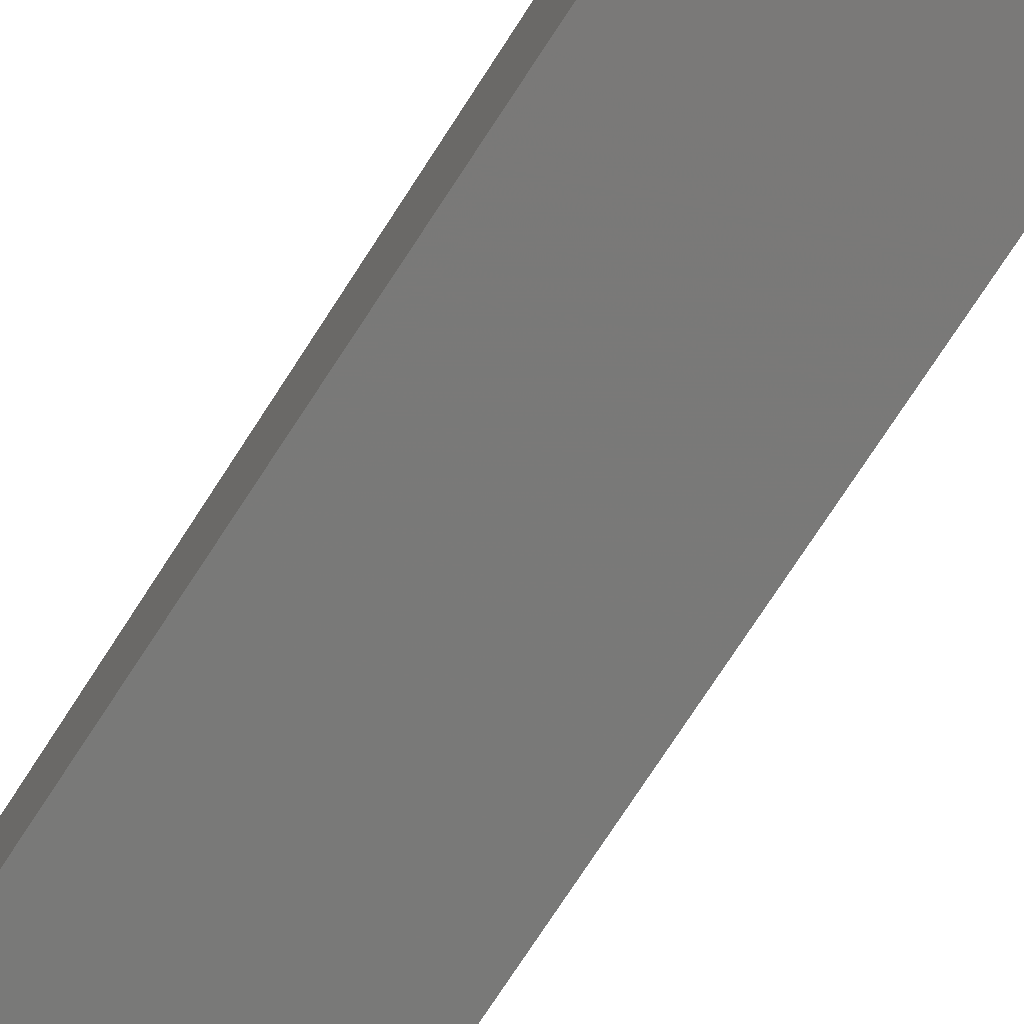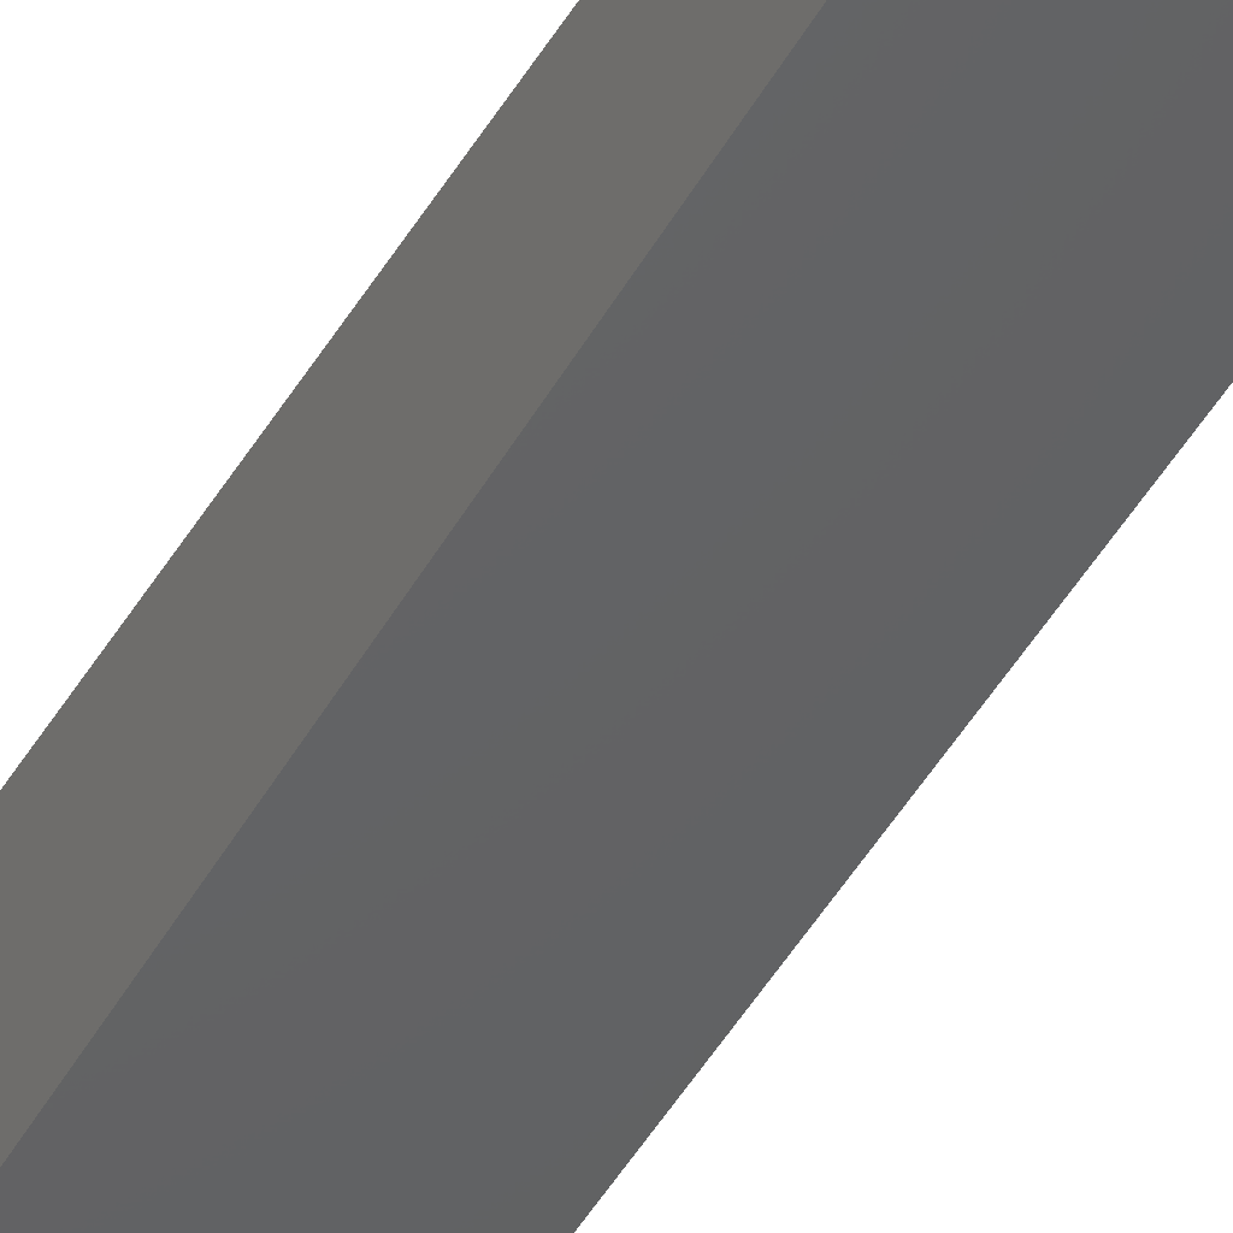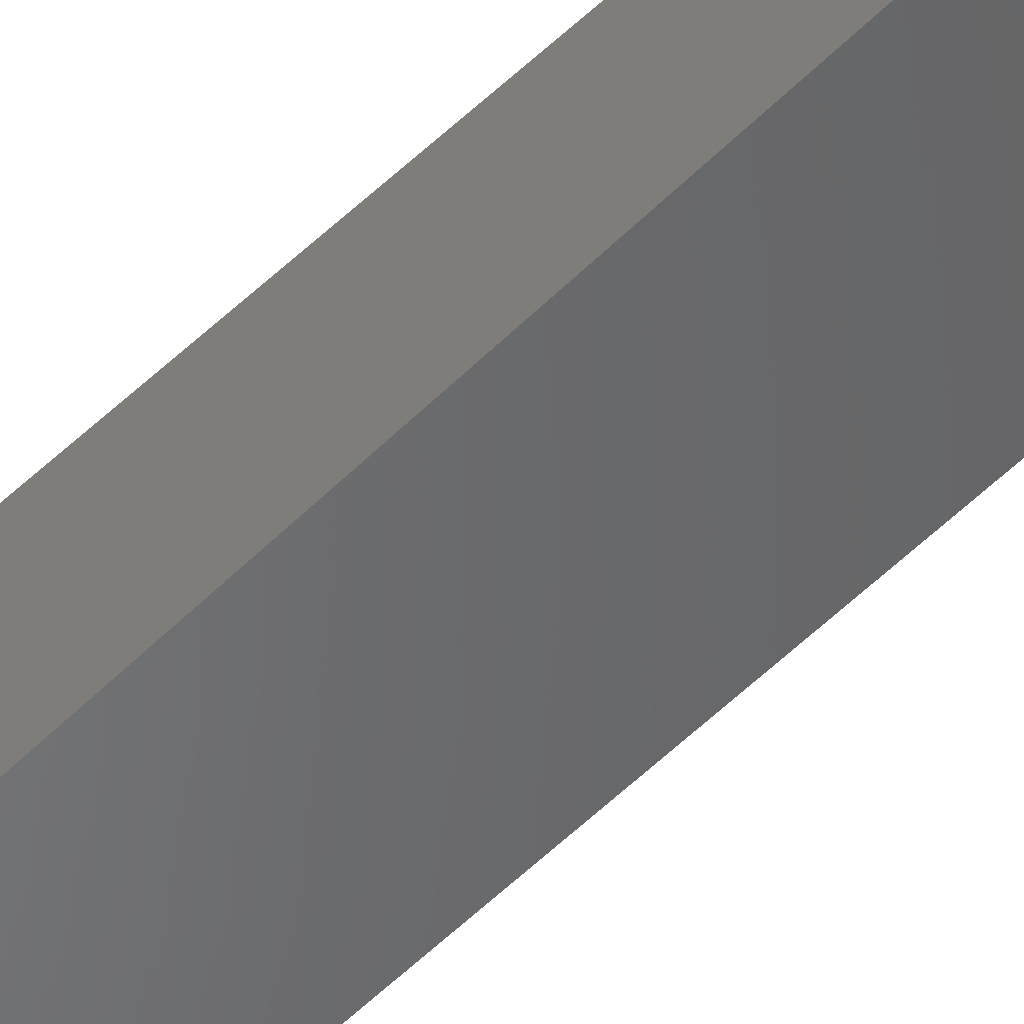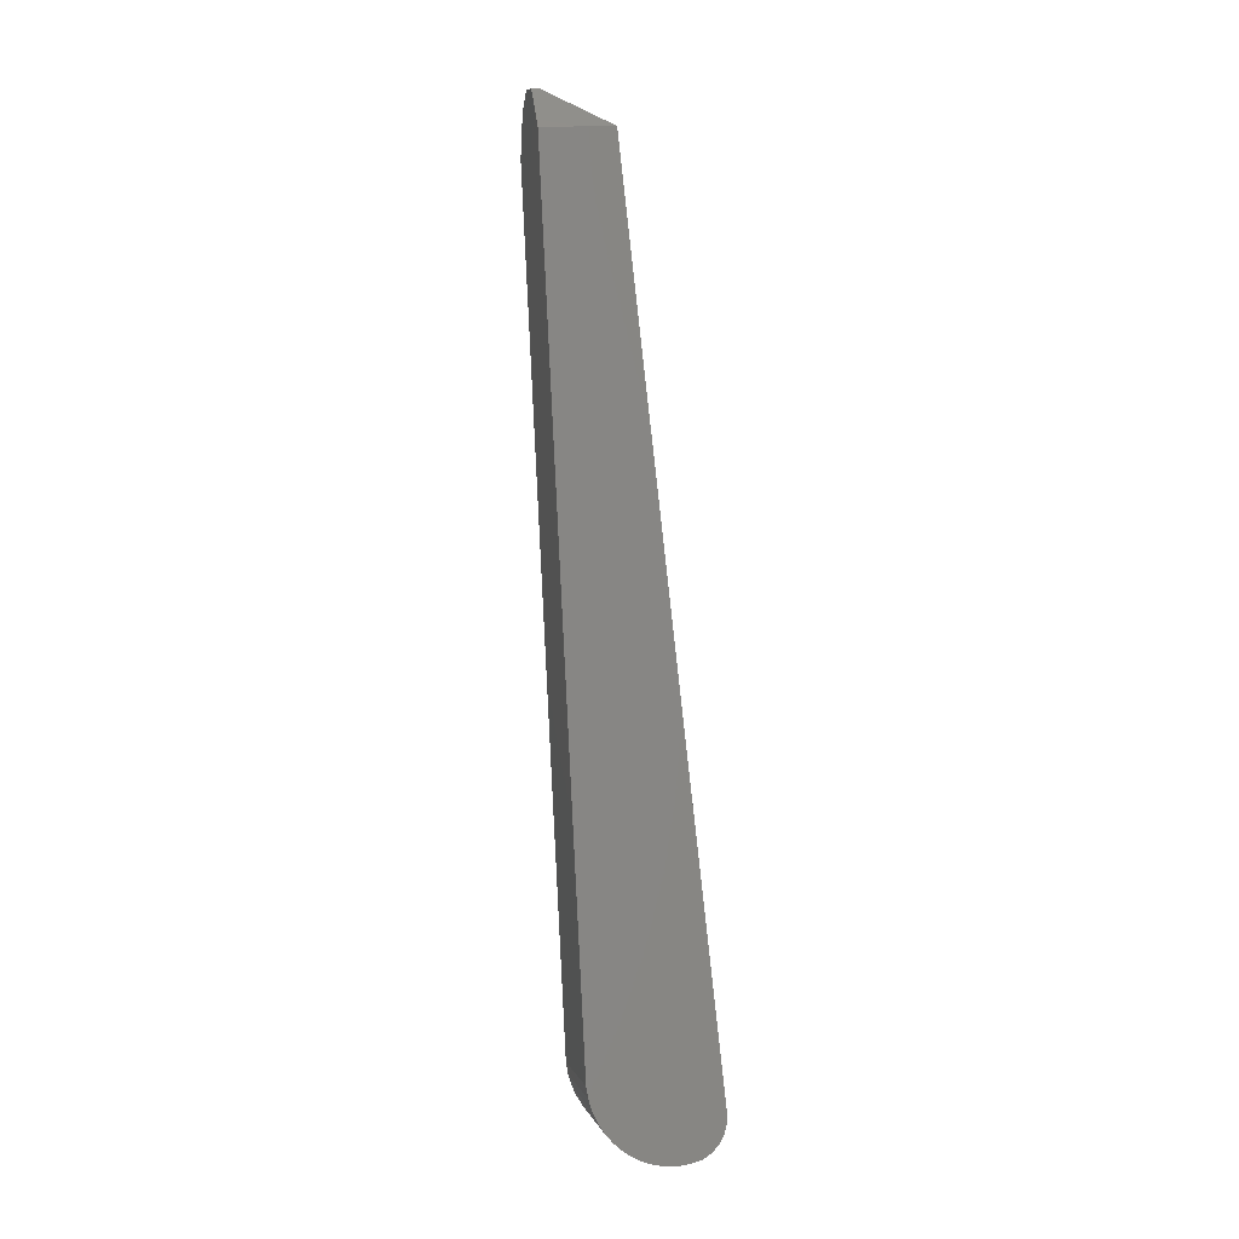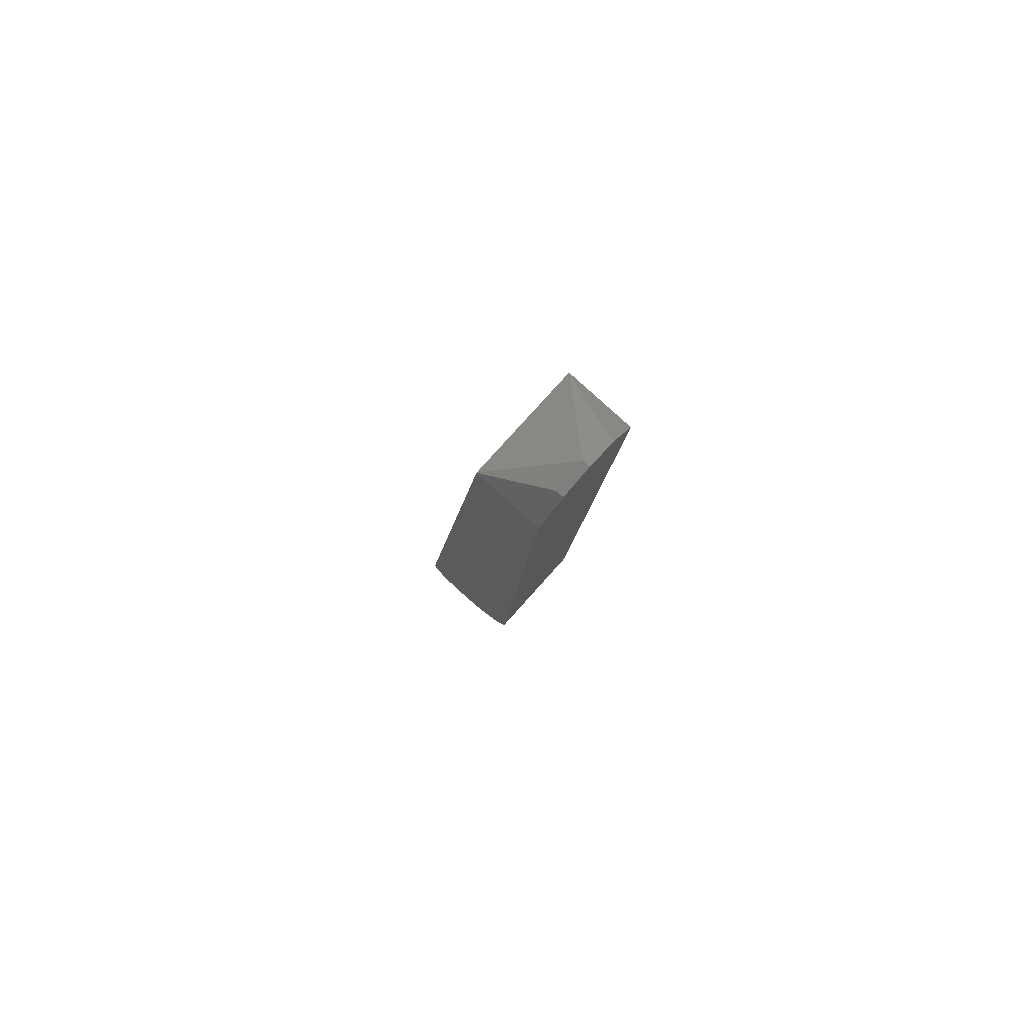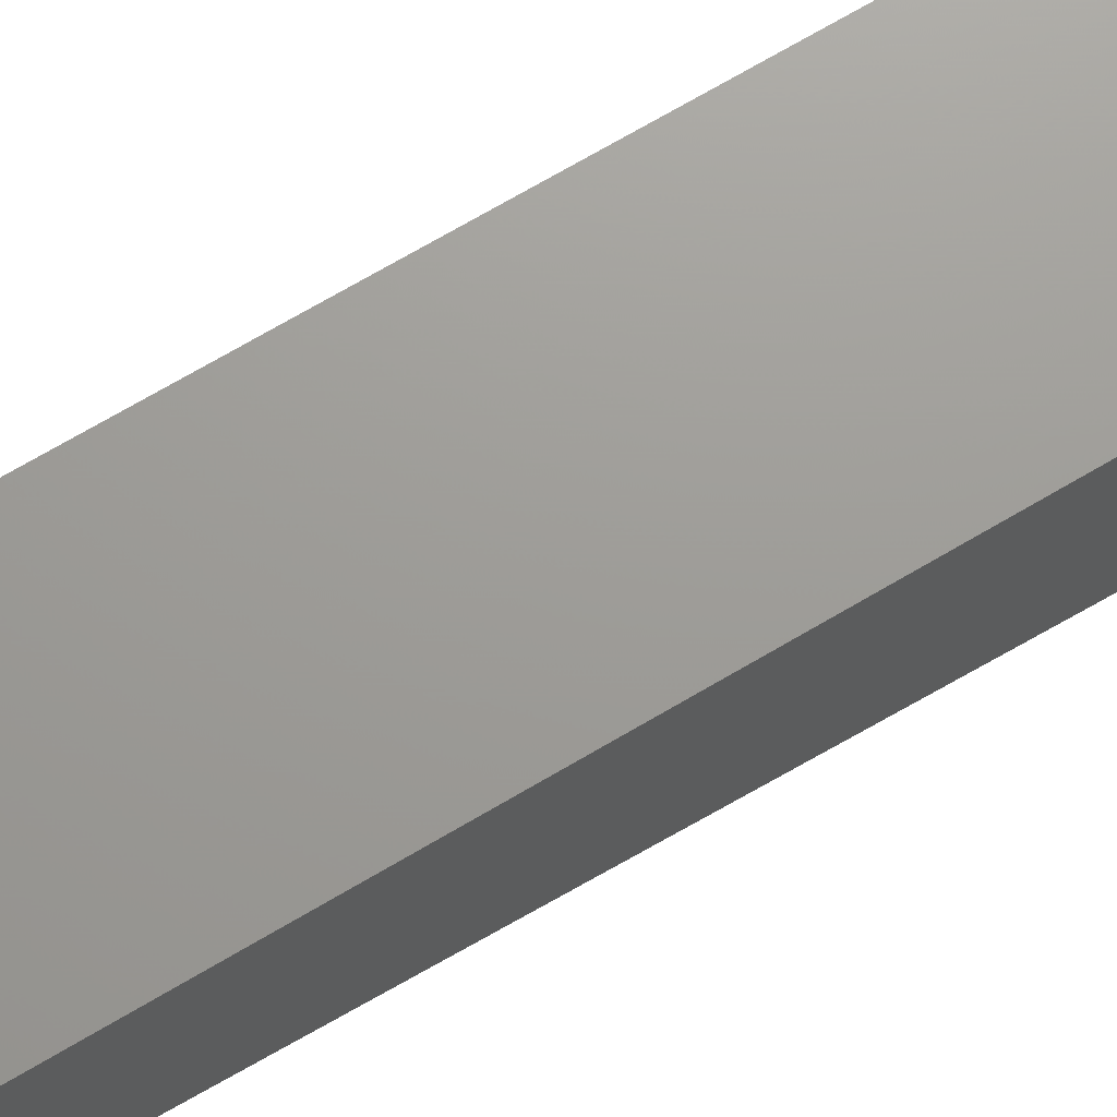
<metadata>
{"format":"stl","ext":"stl","renderer":"f3d","projection":"perspective","resolution":1024,"background":"white","views":[{"elev":-78.2,"azim":147.3,"up":"+Y"},{"elev":-39.4,"azim":-28.2,"up":"+Y"},{"elev":-47.6,"azim":-44.6,"up":"+Y"},{"elev":-1.6,"azim":-100.0,"up":"+Z"},{"elev":78.8,"azim":131.9,"up":"+Z"},{"elev":71.4,"azim":58.7,"up":"+Y"}]}
</metadata>
<code>
# stl→obj: 48 verts, 92 faces
v -0.08769 0.2054 -0.6061
v -0.08769 0.1981 -0.6215
v -0.08769 0.1889 -0.6356
v -0.08769 0.1778 -0.6482
v -0.08769 0.1653 -0.6591
v -0.08769 0.1514 -0.6681
v -0.08769 0.1364 -0.675
v -0.08769 0.1207 -0.6796
v -0.08769 0.1045 -0.6818
v -0.08769 0.08821 -0.6817
v -0.08769 0.07206 -0.6793
v -0.08769 0.05778 -0.6749
v -0.08769 0.04505 -0.6669
v -0.08769 0.03474 -0.6557
v -0.08769 0.02755 -0.642
v -0.08769 0.02397 -0.6268
v -0.08769 0.02424 -0.6112
v -0.08769 0.1722 0.6983
v -0.08769 0.2788 0.6923
v -0.08769 0.2135 -0.573
v -0.08769 0.2106 -0.5899
v 0.09023 0.1722 0.6983
v 0.00127 0.2708 0.7676
v 0.09023 0.02424 -0.6112
v -0.04617 0.2702 0.7551
v -0.04617 0.282 0.7545
v 0.00127 0.2827 0.7669
v 0.04871 0.2699 0.7489
v 0.09023 0.2788 0.6923
v 0.04871 0.2817 0.7482
v 0.09023 0.2135 -0.573
v 0.09023 0.2106 -0.5899
v 0.09023 0.05778 -0.6749
v 0.09023 0.04505 -0.6669
v 0.09023 0.03474 -0.6557
v 0.09023 0.02755 -0.642
v 0.09023 0.02397 -0.6268
v 0.09023 0.1045 -0.6818
v 0.09023 0.08821 -0.6817
v 0.09023 0.1207 -0.6796
v 0.09023 0.1364 -0.675
v 0.09023 0.1514 -0.6681
v 0.09023 0.1653 -0.6591
v 0.09023 0.1778 -0.6482
v 0.09023 0.1981 -0.6215
v 0.09023 0.1889 -0.6356
v 0.09023 0.2054 -0.6061
v 0.09023 0.07206 -0.6793
f 1 2 3
f 1 3 4
f 1 4 5
f 1 5 6
f 1 6 7
f 1 7 8
f 1 8 9
f 1 9 10
f 1 10 11
f 1 11 12
f 1 12 13
f 1 13 14
f 1 14 15
f 1 15 16
f 1 16 17
f 1 17 18
f 1 18 19
f 1 19 20
f 1 20 21
f 22 23 18
f 17 24 22
f 17 22 18
f 25 18 23
f 26 19 18
f 26 18 25
f 27 26 25
f 27 25 23
f 28 22 29
f 28 29 30
f 28 30 27
f 28 27 23
f 28 23 22
f 20 19 26
f 20 26 27
f 20 27 30
f 20 30 29
f 20 29 31
f 31 32 21
f 31 21 20
f 12 33 34
f 12 34 13
f 14 13 34
f 14 34 35
f 14 35 36
f 14 36 15
f 37 24 17
f 37 17 16
f 37 16 15
f 37 15 36
f 10 9 38
f 10 38 39
f 40 38 9
f 40 9 8
f 7 41 40
f 7 40 8
f 42 41 7
f 42 7 6
f 5 43 42
f 5 42 6
f 44 43 5
f 44 5 4
f 3 2 45
f 3 45 46
f 3 46 44
f 3 44 4
f 1 21 32
f 1 32 47
f 1 47 45
f 1 45 2
f 48 11 10
f 48 10 39
f 48 39 38
f 48 38 40
f 48 40 41
f 48 41 42
f 48 42 43
f 48 43 44
f 48 44 46
f 48 46 45
f 48 45 47
f 48 47 32
f 48 32 31
f 48 31 29
f 48 29 22
f 48 22 24
f 48 24 37
f 48 37 36
f 48 36 35
f 48 35 34
f 48 34 33
f 48 33 12
f 48 12 11

</code>
